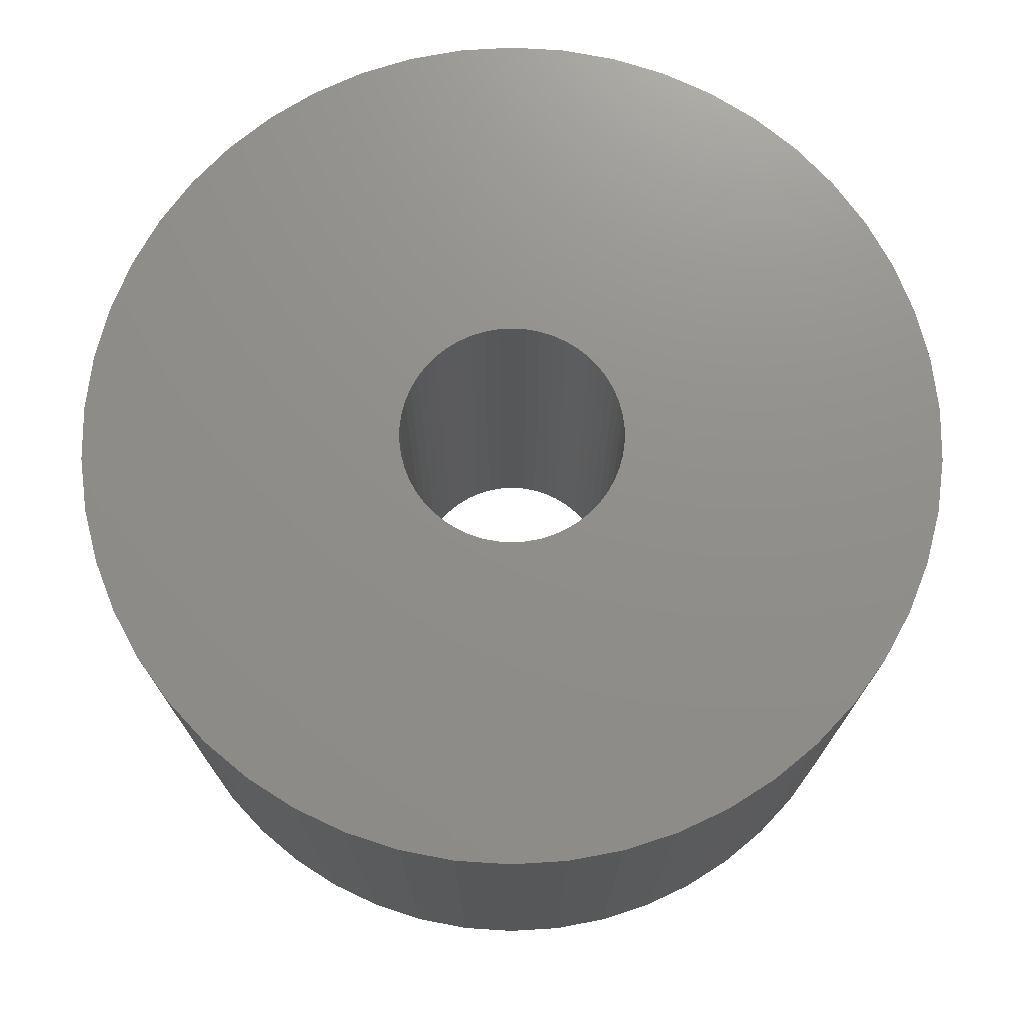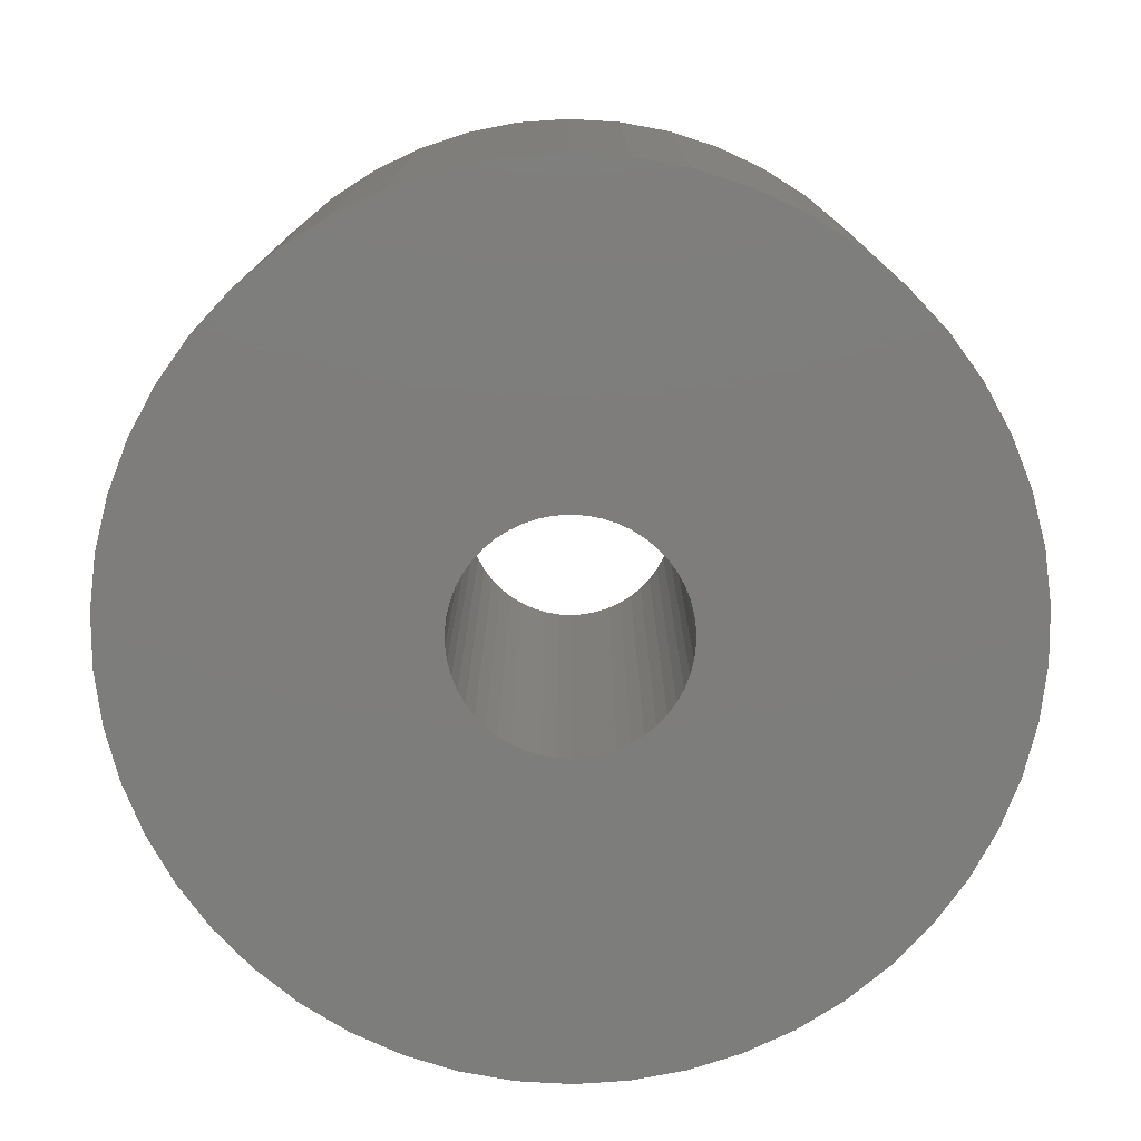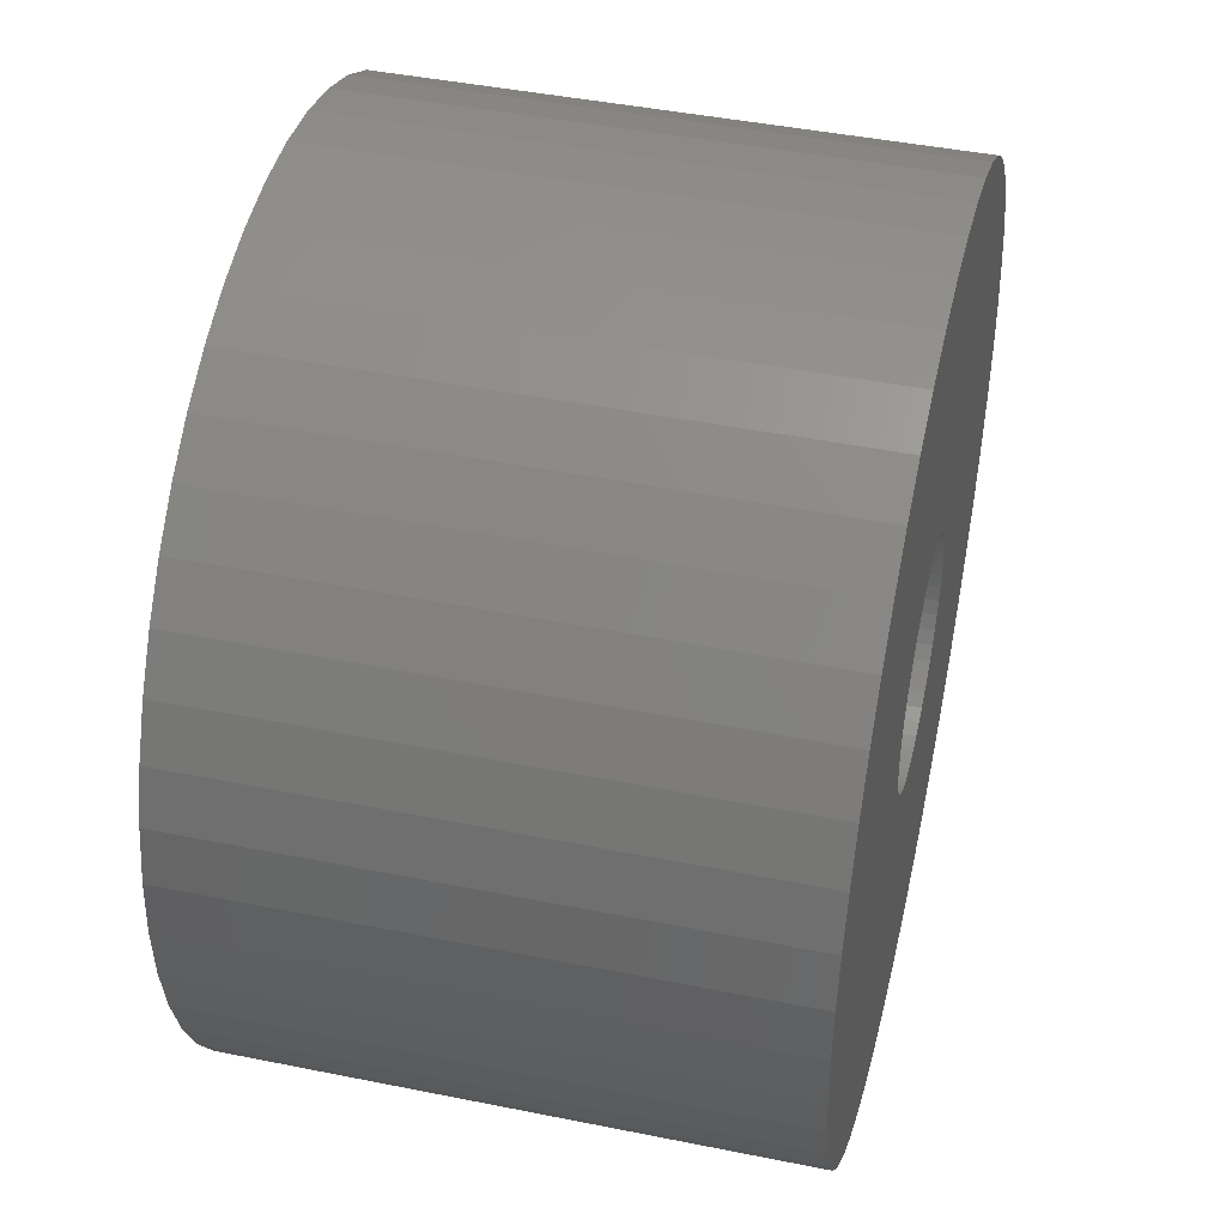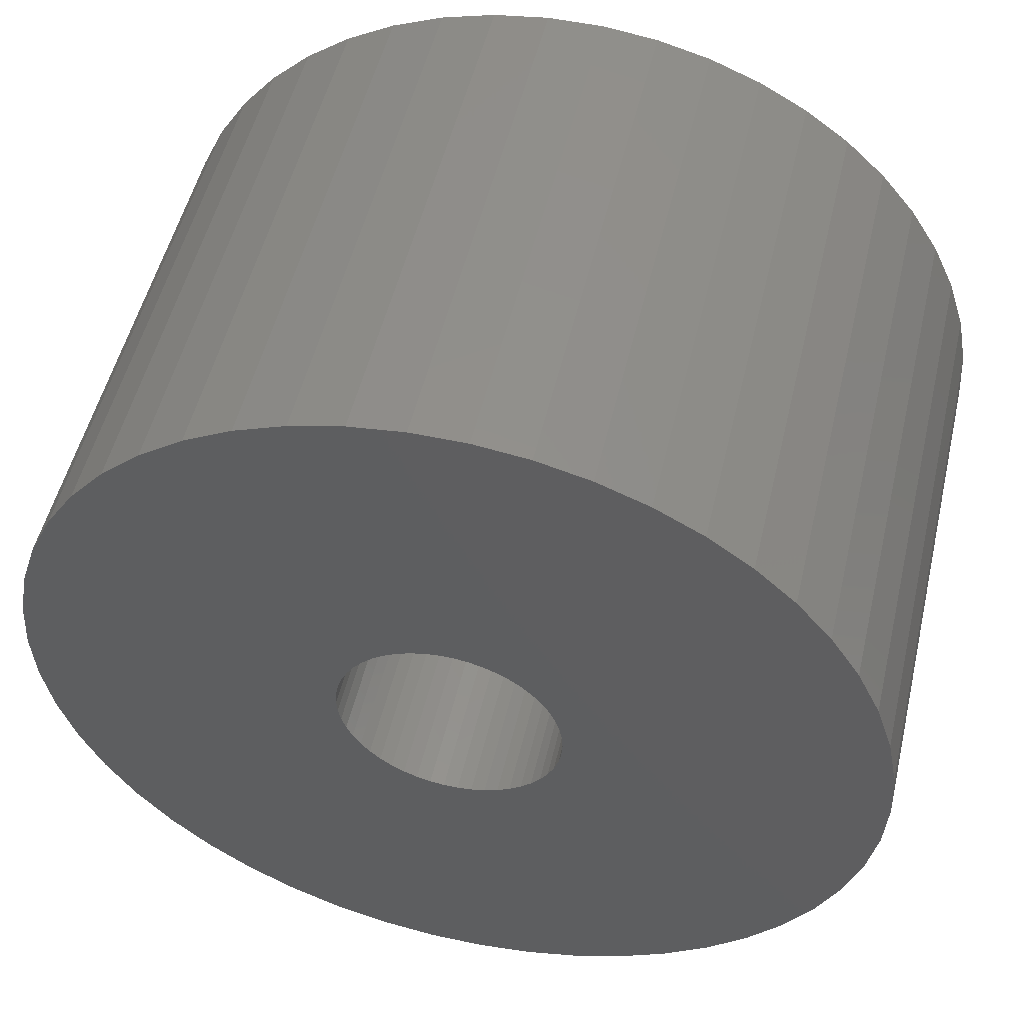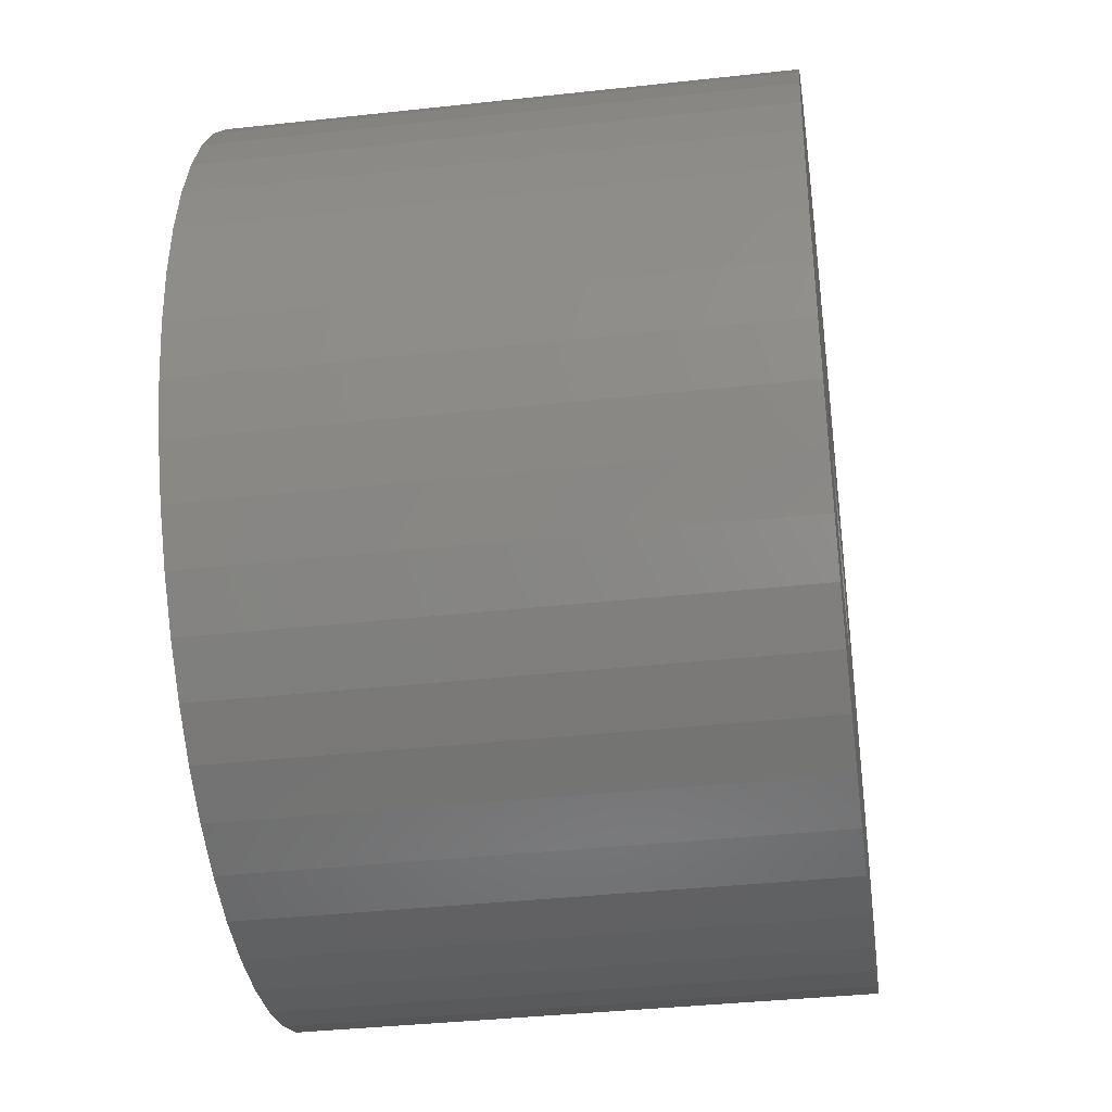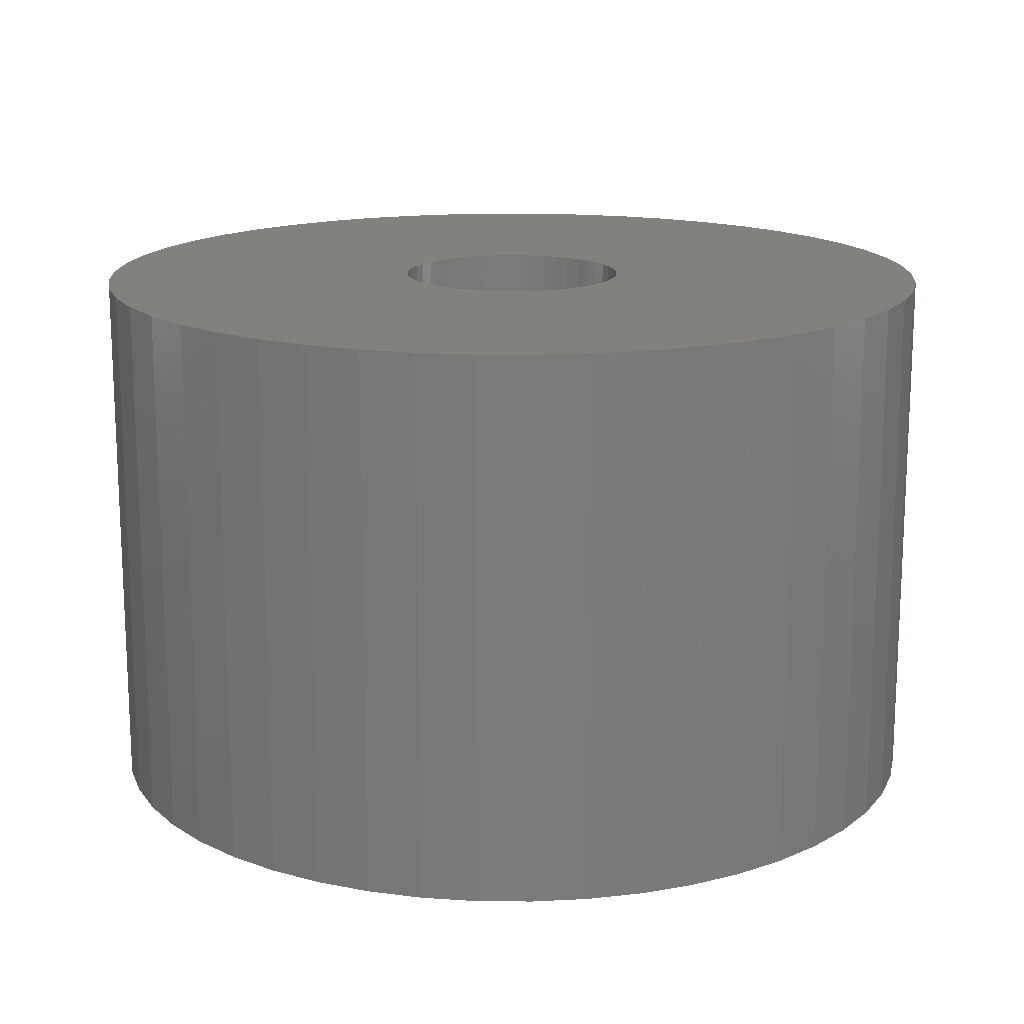
<metadata>
{"format":"stl","ext":"stl","renderer":"f3d","projection":"perspective","resolution":1024,"background":"white","views":[{"elev":73.1,"azim":-89.9,"up":"+Z"},{"elev":-77.0,"azim":126.3,"up":"+Z"},{"elev":44.1,"azim":-76.7,"up":"+Y"},{"elev":51.6,"azim":-166.8,"up":"+Y"},{"elev":-37.7,"azim":-82.0,"up":"+Y"},{"elev":15.8,"azim":-107.0,"up":"+Z"}]}
</metadata>
<code>
# stl→obj: 200 verts, 400 faces
v 20 0 12.5
v 19.84 2.507 -12.5
v 19.84 2.507 12.5
v 20 0 -12.5
v -20 0 -12.5
v -19.84 2.507 12.5
v -19.84 2.507 -12.5
v -20 0 12.5
v 1.256 19.96 -12.5
v -1.256 19.96 12.5
v 1.256 19.96 12.5
v -1.256 19.96 -12.5
v -1.256 -19.96 -12.5
v 1.256 -19.96 12.5
v -1.256 -19.96 12.5
v 1.256 -19.96 -12.5
v 14.58 13.69 -12.5
v 12.75 15.41 12.5
v 14.58 13.69 12.5
v 12.75 15.41 -12.5
v -12.75 15.41 -12.5
v -14.58 13.69 12.5
v -12.75 15.41 12.5
v -14.58 13.69 -12.5
v -6.18 19.02 -12.5
v -8.516 18.1 12.5
v -6.18 19.02 12.5
v -8.516 18.1 -12.5
v 18.6 7.362 12.5
v 17.53 9.635 -12.5
v 17.53 9.635 12.5
v 18.6 7.362 -12.5
v 8.516 18.1 -12.5
v 6.18 19.02 12.5
v 8.516 18.1 12.5
v 6.18 19.02 -12.5
v 10.72 16.89 12.5
v 10.72 16.89 -12.5
v -18.6 7.362 -12.5
v -17.53 9.635 12.5
v -17.53 9.635 -12.5
v -18.6 7.362 12.5
v -16.18 11.76 -12.5
v -16.18 11.76 12.5
v -19.37 4.974 -12.5
v -19.37 4.974 12.5
v -10.72 16.89 12.5
v -10.72 16.89 -12.5
v -3.748 19.65 -12.5
v -3.748 19.65 12.5
v 3.748 -19.65 12.5
v 3.748 -19.65 -12.5
v 6.18 -19.02 -12.5
v 8.516 -18.1 12.5
v 6.18 -19.02 12.5
v 8.516 -18.1 -12.5
v 19.37 4.974 12.5
v 19.37 4.974 -12.5
v 16.18 11.76 12.5
v 16.18 11.76 -12.5
v 3.748 19.65 12.5
v 3.748 19.65 -12.5
v 5.25 0 12.5
v 5.209 0.658 12.5
v 19.84 -2.507 12.5
v 5.085 1.306 12.5
v 5.209 -0.658 12.5
v 4.881 1.933 12.5
v 19.37 -4.974 12.5
v 4.601 2.529 12.5
v 5.085 -1.306 12.5
v 4.247 3.086 12.5
v 18.6 -7.362 12.5
v 3.827 3.594 12.5
v 4.881 -1.933 12.5
v 3.346 4.045 12.5
v 17.53 -9.635 12.5
v 2.813 4.433 12.5
v 4.601 -2.529 12.5
v 2.235 4.75 12.5
v 16.18 -11.76 12.5
v 4.247 -3.086 12.5
v 1.622 4.993 12.5
v 0.9838 5.157 12.5
v 0.3296 5.24 12.5
v -0.3296 5.24 12.5
v -0.9838 5.157 12.5
v -1.622 4.993 12.5
v -2.235 4.75 12.5
v -2.813 4.433 12.5
v -3.346 4.045 12.5
v -3.827 3.594 12.5
v -4.247 3.086 12.5
v 14.58 -13.69 12.5
v 3.827 -3.594 12.5
v 12.75 -15.41 12.5
v 3.346 -4.045 12.5
v 10.72 -16.89 12.5
v 2.813 -4.433 12.5
v 2.235 -4.75 12.5
v 1.622 -4.993 12.5
v 0.9838 -5.157 12.5
v 0.3296 -5.24 12.5
v -0.3296 -5.24 12.5
v -0.9838 -5.157 12.5
v -3.748 -19.65 12.5
v -1.622 -4.993 12.5
v -6.18 -19.02 12.5
v -2.235 -4.75 12.5
v -8.516 -18.1 12.5
v -2.813 -4.433 12.5
v -10.72 -16.89 12.5
v -3.346 -4.045 12.5
v -12.75 -15.41 12.5
v -3.827 -3.594 12.5
v -14.58 -13.69 12.5
v -4.247 -3.086 12.5
v -16.18 -11.76 12.5
v -4.601 -2.529 12.5
v -17.53 -9.635 12.5
v -4.881 -1.933 12.5
v -18.6 -7.362 12.5
v -5.085 -1.306 12.5
v -19.37 -4.974 12.5
v -5.209 -0.658 12.5
v -19.84 -2.507 12.5
v -5.25 0 12.5
v -4.601 2.529 12.5
v -4.881 1.933 12.5
v -5.085 1.306 12.5
v -5.209 0.658 12.5
v 19.84 -2.507 -12.5
v 10.72 -16.89 -12.5
v 16.18 -11.76 -12.5
v 14.58 -13.69 -12.5
v 19.37 -4.974 -12.5
v 18.6 -7.362 -12.5
v -14.58 -13.69 -12.5
v -12.75 -15.41 -12.5
v -17.53 -9.635 -12.5
v -18.6 -7.362 -12.5
v -16.18 -11.76 -12.5
v 5.25 0 -12.5
v 5.209 -0.658 -12.5
v 5.085 -1.306 -12.5
v 5.209 0.658 -12.5
v 4.881 -1.933 -12.5
v 17.53 -9.635 -12.5
v 4.601 -2.529 -12.5
v 5.085 1.306 -12.5
v 4.247 -3.086 -12.5
v 3.827 -3.594 -12.5
v 12.75 -15.41 -12.5
v 4.881 1.933 -12.5
v 3.346 -4.045 -12.5
v 2.813 -4.433 -12.5
v 4.601 2.529 -12.5
v 2.235 -4.75 -12.5
v 4.247 3.086 -12.5
v 1.622 -4.993 -12.5
v 0.9838 -5.157 -12.5
v 0.3296 -5.24 -12.5
v -0.3296 -5.24 -12.5
v -0.9838 -5.157 -12.5
v -3.748 -19.65 -12.5
v -1.622 -4.993 -12.5
v -6.18 -19.02 -12.5
v -2.235 -4.75 -12.5
v -8.516 -18.1 -12.5
v -2.813 -4.433 -12.5
v -10.72 -16.89 -12.5
v -3.346 -4.045 -12.5
v -3.827 -3.594 -12.5
v -4.247 -3.086 -12.5
v 3.827 3.594 -12.5
v 3.346 4.045 -12.5
v 2.813 4.433 -12.5
v 2.235 4.75 -12.5
v 1.622 4.993 -12.5
v 0.9838 5.157 -12.5
v 0.3296 5.24 -12.5
v -0.3296 5.24 -12.5
v -0.9838 5.157 -12.5
v -1.622 4.993 -12.5
v -2.235 4.75 -12.5
v -2.813 4.433 -12.5
v -3.346 4.045 -12.5
v -3.827 3.594 -12.5
v -4.247 3.086 -12.5
v -4.601 2.529 -12.5
v -4.881 1.933 -12.5
v -5.085 1.306 -12.5
v -5.209 0.658 -12.5
v -5.25 0 -12.5
v -4.601 -2.529 -12.5
v -4.881 -1.933 -12.5
v -5.085 -1.306 -12.5
v -19.37 -4.974 -12.5
v -5.209 -0.658 -12.5
v -19.84 -2.507 -12.5
f 1 2 3
f 2 1 4
f 5 6 7
f 6 5 8
f 9 10 11
f 10 9 12
f 13 14 15
f 14 13 16
f 17 18 19
f 18 17 20
f 21 22 23
f 22 21 24
f 25 26 27
f 26 25 28
f 29 30 31
f 30 29 32
f 33 34 35
f 34 33 36
f 20 37 18
f 37 20 38
f 39 40 41
f 40 39 42
f 43 22 24
f 22 43 44
f 45 42 39
f 42 45 46
f 28 47 26
f 47 28 48
f 49 27 50
f 27 49 25
f 16 51 14
f 51 16 52
f 53 54 55
f 54 53 56
f 57 32 29
f 32 57 58
f 3 58 57
f 58 3 2
f 59 17 19
f 17 59 60
f 31 60 59
f 60 31 30
f 36 61 34
f 61 36 62
f 62 11 61
f 11 62 9
f 38 35 37
f 35 38 33
f 41 44 43
f 44 41 40
f 7 46 45
f 46 7 6
f 63 1 3
f 64 3 57
f 1 63 65
f 66 57 29
f 67 65 63
f 68 29 31
f 65 67 69
f 70 31 59
f 71 69 67
f 72 59 19
f 69 71 73
f 74 19 18
f 75 73 71
f 76 18 37
f 73 75 77
f 78 37 35
f 79 77 75
f 80 35 34
f 77 79 81
f 82 81 79
f 3 64 63
f 57 66 64
f 29 68 66
f 31 70 68
f 59 72 70
f 19 74 72
f 83 34 61
f 18 76 74
f 37 78 76
f 35 80 78
f 34 83 80
f 84 61 11
f 61 84 83
f 11 85 84
f 11 86 85
f 10 86 11
f 86 10 87
f 50 87 10
f 87 50 88
f 27 88 50
f 88 27 89
f 26 89 27
f 89 26 90
f 47 90 26
f 90 47 91
f 23 91 47
f 91 23 92
f 22 92 23
f 44 93 22
f 92 22 93
f 81 82 94
f 95 94 82
f 94 95 96
f 97 96 95
f 96 97 98
f 99 98 97
f 98 99 54
f 100 54 99
f 54 100 55
f 101 55 100
f 55 101 51
f 102 51 101
f 51 102 14
f 103 14 102
f 104 14 103
f 15 104 105
f 104 15 14
f 106 105 107
f 108 107 109
f 110 109 111
f 112 111 113
f 105 106 15
f 114 113 115
f 116 115 117
f 118 117 119
f 120 119 121
f 122 121 123
f 124 123 125
f 107 108 106
f 126 125 127
f 93 44 128
f 40 128 44
f 109 110 108
f 128 40 129
f 111 112 110
f 42 129 40
f 113 114 112
f 129 42 130
f 115 116 114
f 46 130 42
f 117 118 116
f 130 46 131
f 119 120 118
f 6 131 46
f 121 122 120
f 131 6 127
f 123 124 122
f 8 127 6
f 125 126 124
f 127 8 126
f 48 23 47
f 23 48 21
f 12 50 10
f 50 12 49
f 65 4 1
f 4 65 132
f 56 98 54
f 98 56 133
f 94 134 81
f 134 94 135
f 73 136 69
f 136 73 137
f 69 132 65
f 132 69 136
f 138 114 116
f 114 138 139
f 140 122 141
f 122 140 120
f 138 118 142
f 118 138 116
f 143 4 132
f 144 132 136
f 4 143 2
f 145 136 137
f 146 2 143
f 147 137 148
f 2 146 58
f 149 148 134
f 150 58 146
f 151 134 135
f 58 150 32
f 152 135 153
f 154 32 150
f 155 153 133
f 32 154 30
f 156 133 56
f 157 30 154
f 158 56 53
f 30 157 60
f 159 60 157
f 132 144 143
f 136 145 144
f 137 147 145
f 148 149 147
f 134 151 149
f 135 152 151
f 160 53 52
f 153 155 152
f 133 156 155
f 56 158 156
f 53 160 158
f 161 52 16
f 52 161 160
f 16 162 161
f 16 163 162
f 13 163 16
f 163 13 164
f 165 164 13
f 164 165 166
f 167 166 165
f 166 167 168
f 169 168 167
f 168 169 170
f 171 170 169
f 170 171 172
f 139 172 171
f 172 139 173
f 138 173 139
f 142 174 138
f 173 138 174
f 60 159 17
f 175 17 159
f 17 175 20
f 176 20 175
f 20 176 38
f 177 38 176
f 38 177 33
f 178 33 177
f 33 178 36
f 179 36 178
f 36 179 62
f 180 62 179
f 62 180 9
f 181 9 180
f 182 9 181
f 12 182 183
f 182 12 9
f 49 183 184
f 25 184 185
f 28 185 186
f 48 186 187
f 183 49 12
f 21 187 188
f 24 188 189
f 43 189 190
f 41 190 191
f 39 191 192
f 45 192 193
f 184 25 49
f 7 193 194
f 174 142 195
f 140 195 142
f 185 28 25
f 195 140 196
f 186 48 28
f 141 196 140
f 187 21 48
f 196 141 197
f 188 24 21
f 198 197 141
f 189 43 24
f 197 198 199
f 190 41 43
f 200 199 198
f 191 39 41
f 199 200 194
f 192 45 39
f 5 194 200
f 193 7 45
f 194 5 7
f 81 148 77
f 148 81 134
f 141 124 198
f 124 141 122
f 52 55 51
f 55 52 53
f 153 94 96
f 94 153 135
f 133 96 98
f 96 133 153
f 77 137 73
f 137 77 148
f 165 15 106
f 15 165 13
f 169 108 110
f 108 169 167
f 167 106 108
f 106 167 165
f 142 120 140
f 120 142 118
f 198 126 200
f 126 198 124
f 200 8 5
f 8 200 126
f 171 110 112
f 110 171 169
f 139 112 114
f 112 139 171
f 143 64 146
f 64 143 63
f 127 193 131
f 193 127 194
f 182 85 86
f 85 182 181
f 162 104 103
f 104 162 163
f 176 74 76
f 74 176 175
f 188 91 92
f 91 188 187
f 185 88 89
f 88 185 184
f 154 70 157
f 70 154 68
f 146 66 150
f 66 146 64
f 179 80 83
f 80 179 178
f 178 78 80
f 78 178 177
f 129 190 128
f 190 129 191
f 128 189 93
f 189 128 190
f 186 89 90
f 89 186 185
f 184 87 88
f 87 184 183
f 147 71 145
f 71 147 75
f 161 103 102
f 103 161 162
f 150 68 154
f 68 150 66
f 159 74 175
f 74 159 72
f 157 72 159
f 72 157 70
f 180 83 84
f 83 180 179
f 181 84 85
f 84 181 180
f 177 76 78
f 76 177 176
f 93 188 92
f 188 93 189
f 130 191 129
f 191 130 192
f 131 192 130
f 192 131 193
f 187 90 91
f 90 187 186
f 183 86 87
f 86 183 182
f 144 63 143
f 63 144 67
f 145 67 144
f 67 145 71
f 117 195 119
f 195 117 174
f 119 196 121
f 196 119 195
f 156 100 99
f 100 156 158
f 158 101 100
f 101 158 160
f 149 75 147
f 75 149 79
f 166 109 107
f 109 166 168
f 125 194 127
f 194 125 199
f 123 199 125
f 199 123 197
f 121 197 123
f 197 121 196
f 155 99 97
f 99 155 156
f 160 102 101
f 102 160 161
f 151 79 149
f 79 151 82
f 152 82 151
f 82 152 95
f 172 115 113
f 115 172 173
f 168 111 109
f 111 168 170
f 115 174 117
f 174 115 173
f 152 97 95
f 97 152 155
f 164 107 105
f 107 164 166
f 163 105 104
f 105 163 164
f 170 113 111
f 113 170 172

</code>
